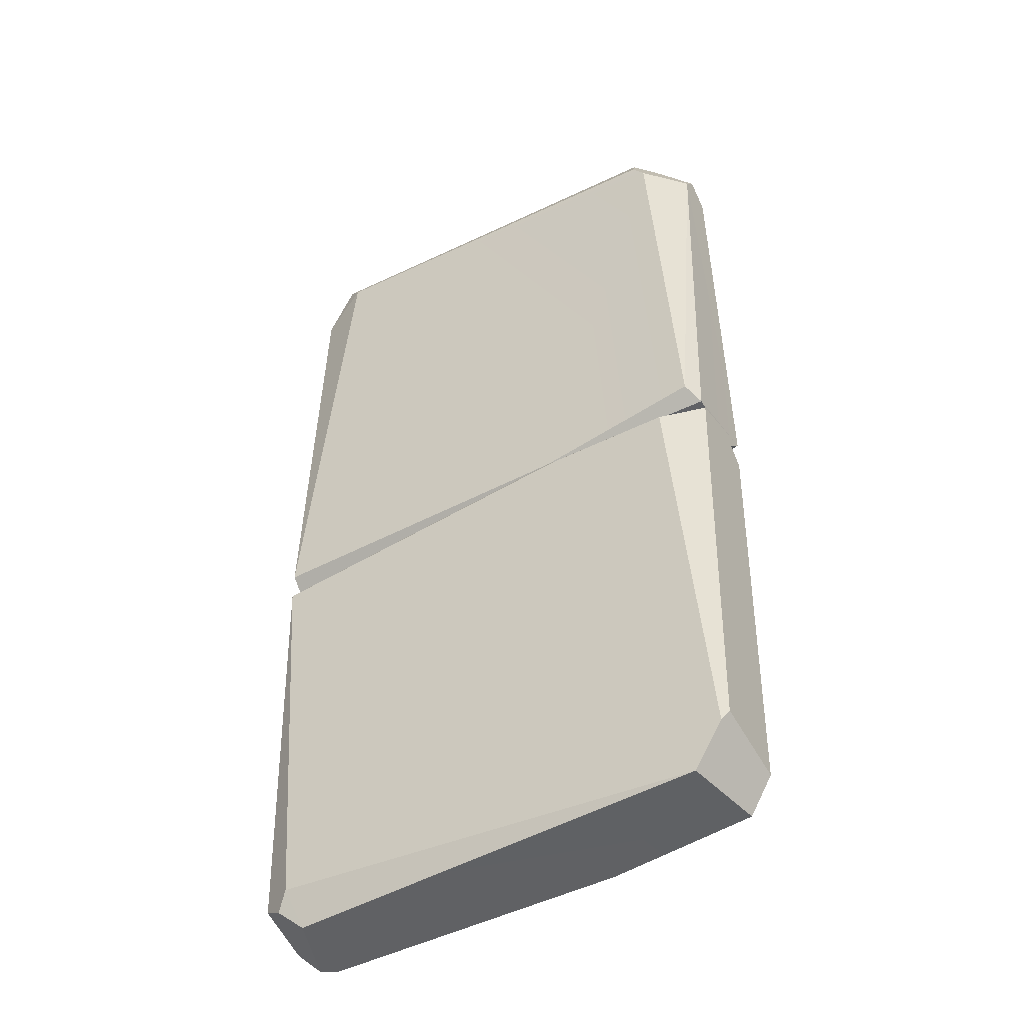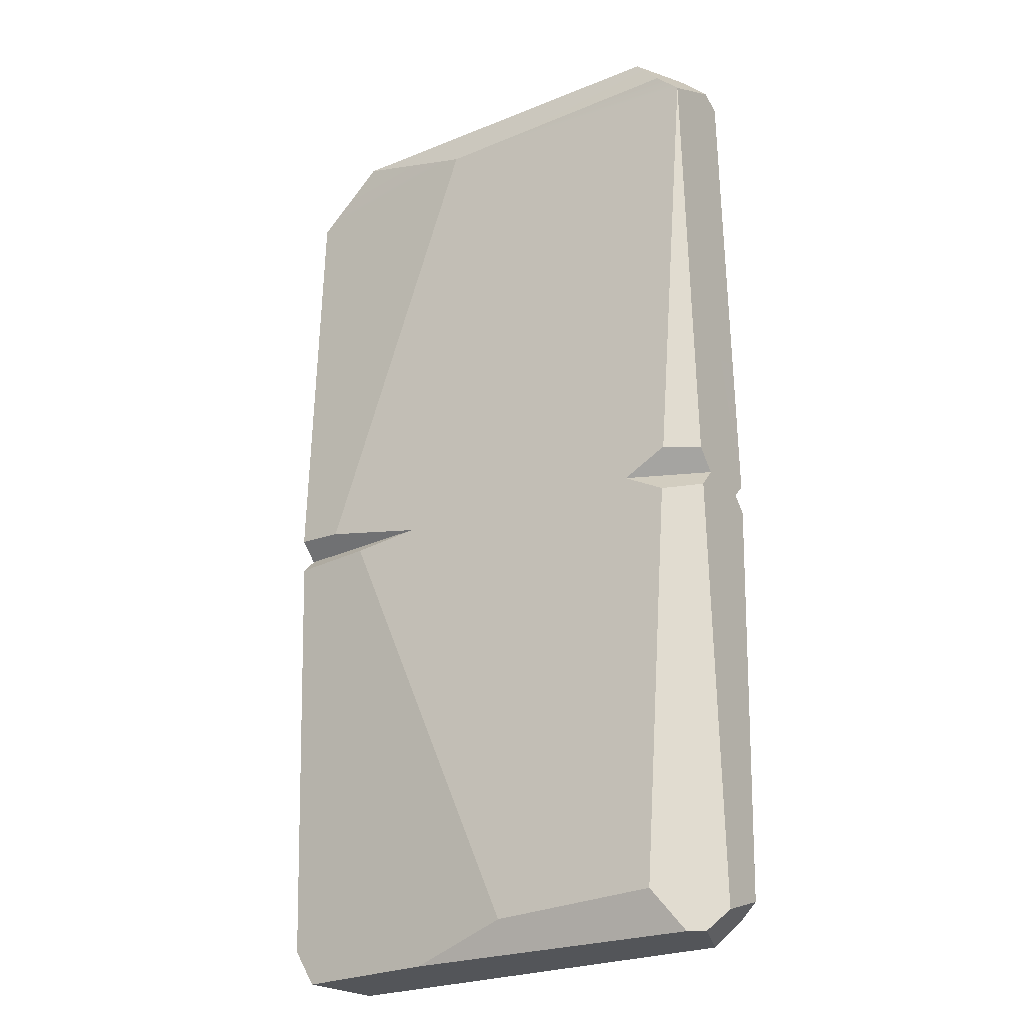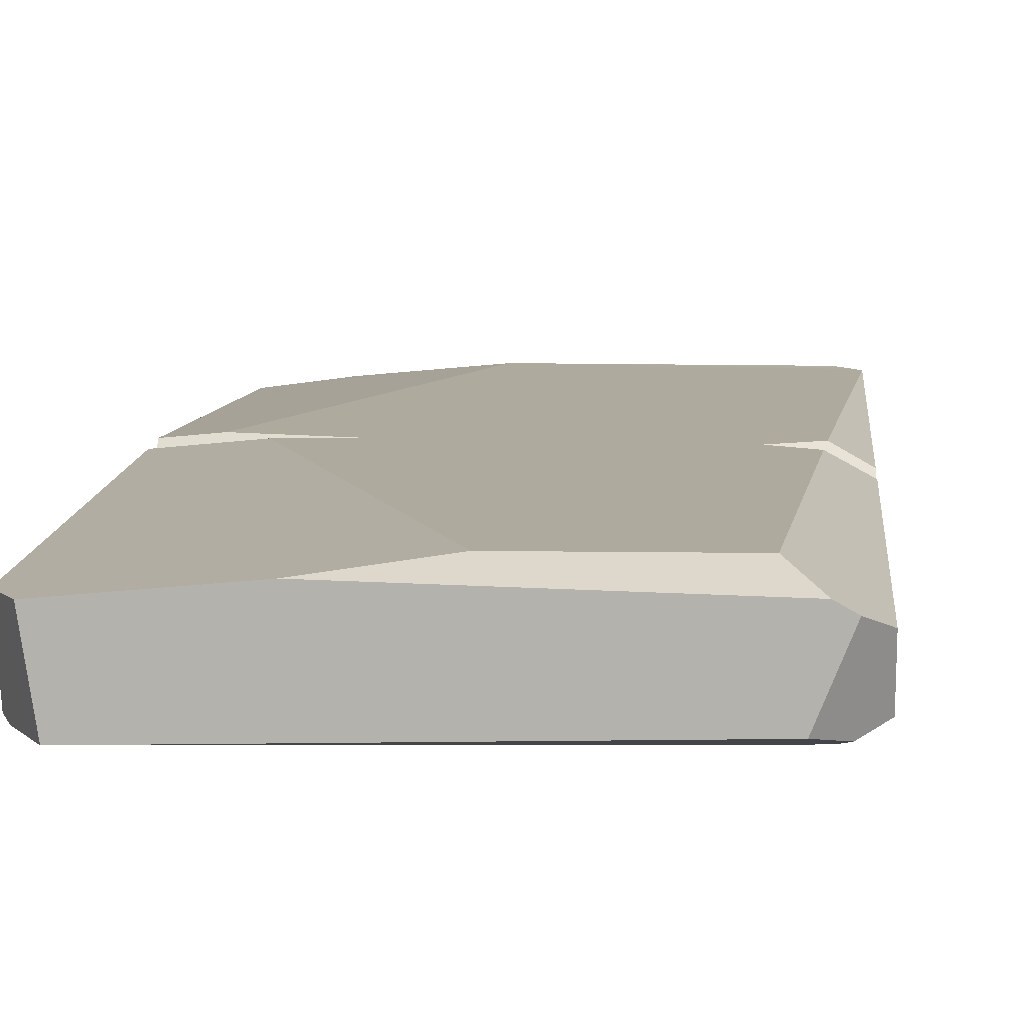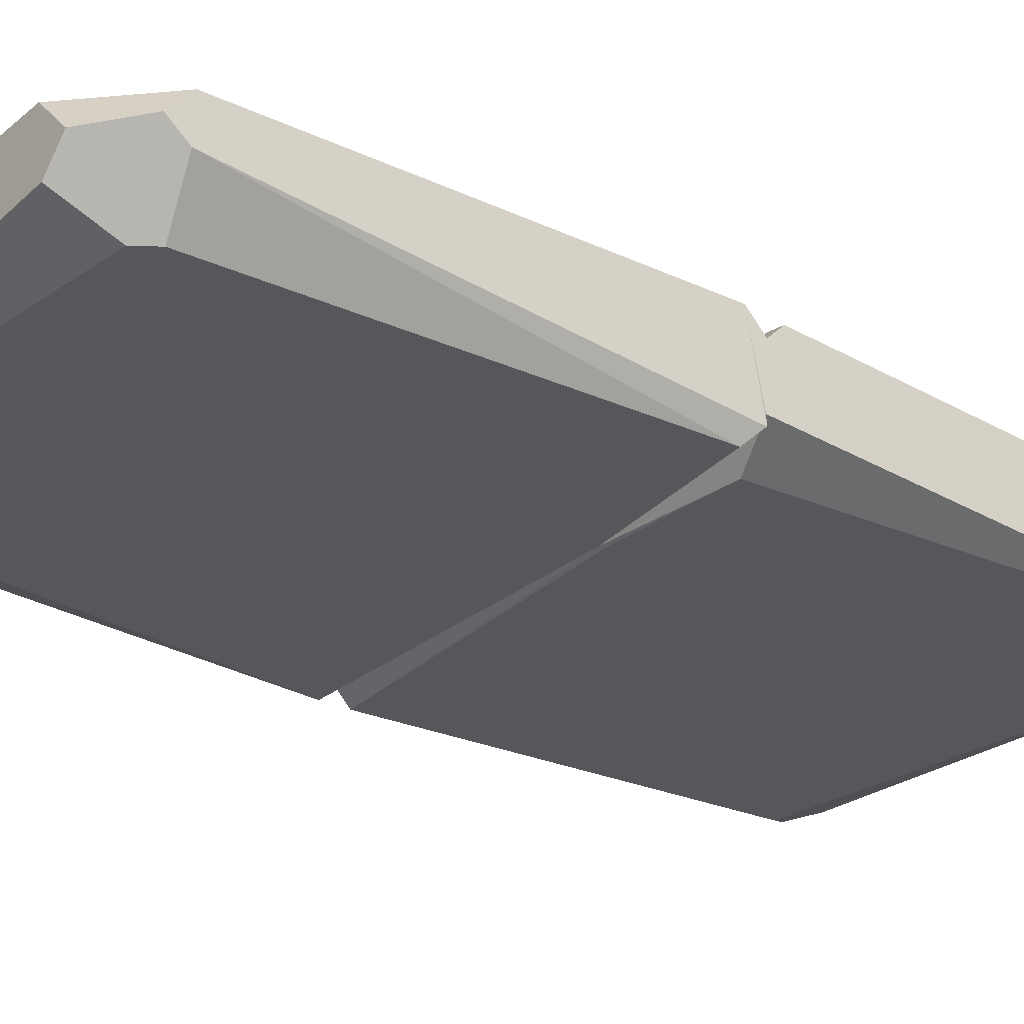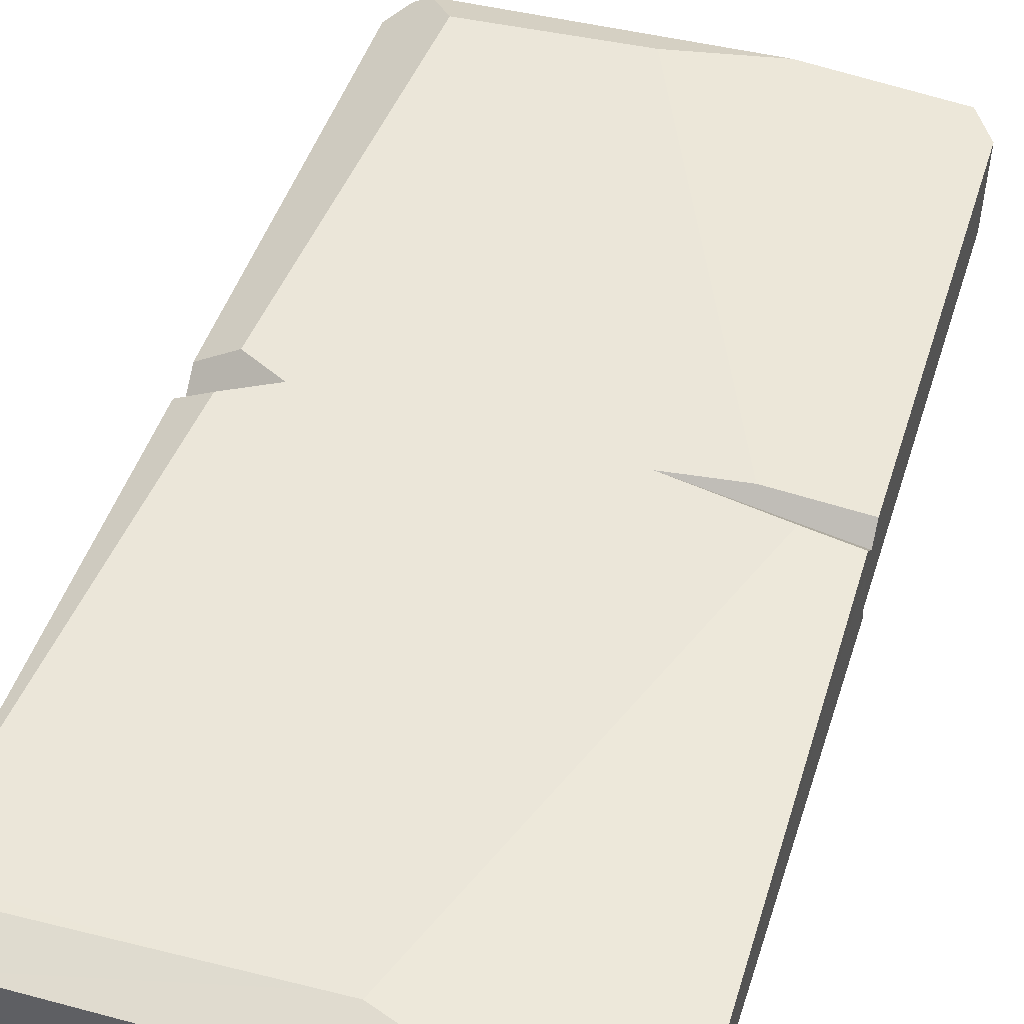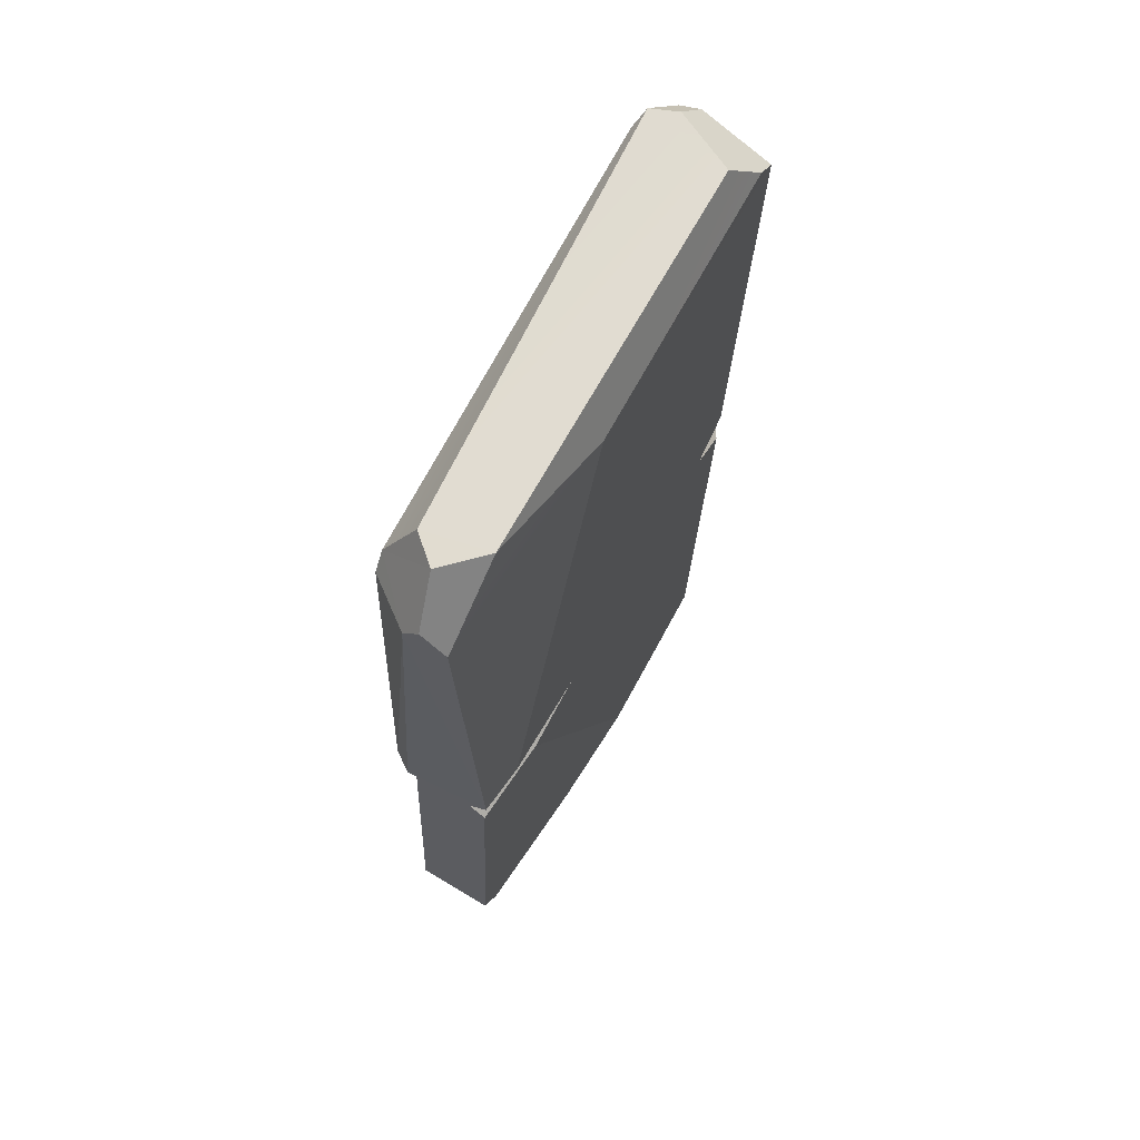
<metadata>
{"format":"obj","ext":"obj","renderer":"f3d","projection":"perspective","resolution":1024,"background":"white","views":[{"elev":-46.8,"azim":31.4,"up":"+Z"},{"elev":-24.5,"azim":-146.7,"up":"+Z"},{"elev":9.3,"azim":-174.8,"up":"+Y"},{"elev":-27.2,"azim":51.5,"up":"+Y"},{"elev":47.4,"azim":16.8,"up":"+Y"},{"elev":69.0,"azim":118.7,"up":"+Z"}]}
</metadata>
<code>
g mdlDomino
v 1 -0.1132 -0.03065
v 0.2998 -0.205 -0.06067
v 1.002 -0.1507 -0.02926
v 0.2998 -0.205 -0.06067
v 0.9622 -0.2118 0.02907
v 1.002 -0.1507 -0.02926
v 0.7616 -0.1003 1.95
v 0.7144 0.1415 1.949
v 0.8511 -0.001484 1.949
v -0.8119 -0.1617 -1.95
v -0.9118 -0.1869 -1.862
v -0.8693 -0.2118 -1.789
v 0.9622 -0.2118 0.02907
v 0.8587 -0.2118 1.678
v 1 -0.0317 1.709
v 1 0.1269 1.705
v 1 0.03182 1.788
v 0.8511 -0.001484 1.949
v -0.9118 -0.1869 -1.862
v -1 0.06702 -1.873
v -1 -0.1436 -1.805
v -0.9205 0.108 -1.95
v -0.8119 -0.1617 -1.95
v 0.2998 -0.205 -0.06067
v 0.331 -0.2118 -0.07119
v -0.9996 -0.2101 -0.1757
v -1 -0.1519 -0.1178
v -0.9999 -0.2105 -0.05896
v 0.2998 -0.205 -0.06067
v -0.8678 0.2118 -0.009066
v -0.9986 0.2083 1.702
v -1 0.1384 -0.01647
v 1 -0.1132 -0.03065
v 1 -0.1941 -1.732
v 0.8348 -0.2118 -0.08829
v -0.8879 -0.08191 1.95
v -0.8499 -0.1839 1.948
v -1 -0.1425 1.793
v -1 -0.1425 1.793
v -0.8499 -0.1839 1.948
v -0.7938 -0.2118 1.89
v 0.8511 -0.001484 1.949
v 0.8069 -0.2118 1.749
v 0.7616 -0.1003 1.95
v 0.8069 -0.2118 1.749
v 1 -0.0317 1.709
v 0.8587 -0.2118 1.678
v -0.8119 -0.1617 -1.95
v -0.8693 -0.2118 -1.789
v 0.8605 -0.213 -1.951
v 0.9622 -0.2118 0.02907
v 1 -0.0317 1.709
v 1.002 -0.1507 -0.02926
v 1 0.1269 1.705
v 0.8023 0.2118 0.01064
v 1 0.1903 0.02847
v 1 0.1269 1.705
v 0.8511 -0.001484 1.949
v 0.7144 0.1415 1.949
v -0.8119 -0.1617 -1.95
v -1 0.06702 -1.873
v -0.9118 -0.1869 -1.862
v 0.2998 -0.205 -0.06067
v -0.9996 -0.2101 -0.1757
v -1 -0.1519 -0.1178
v 0.331 -0.2118 -0.07119
v 0.2998 -0.205 -0.06067
v 0.8348 -0.2118 -0.08829
v 0.2998 -0.205 -0.06067
v 1 -0.1132 -0.03065
v 0.8348 -0.2118 -0.08829
v 0.8348 -0.2118 -0.08829
v 1 -0.1941 -1.732
v 0.9727 -0.2118 -1.771
v 1 -0.0317 1.709
v 1 0.1903 0.02847
v 1.002 -0.1507 -0.02926
v 1 0.1151 -0.04502
v 1 -0.1132 -0.03065
v 1 0.1789 -0.1089
v 1 0.1789 -0.1089
v 1 -0.1941 -1.732
v 1 0.1088 -1.806
v 1 0.1903 0.02847
v 1 -0.1132 -0.03065
v 1.002 -0.1507 -0.02926
v -0.6908 0.2118 -0.1032
v 0.1716 0.2118 1.772
v -0.8678 0.2118 -0.009066
v -0.07458 0.2118 -1.822
v -0.8552 0.2118 -0.1902
v -0.7441 0.2118 -1.789
v 0.3803 0.2118 -0.07235
v 0.6611 0.2118 -0.1038
v -0.6908 0.2118 -0.1032
v 0.1716 0.2118 1.772
v 0.8023 0.2118 0.01064
v -0.8678 0.2118 -0.009066
v -0.9986 0.2083 1.702
v -0.9043 0.2118 1.791
v -0.07458 0.2118 -1.822
v -0.6908 0.2118 -0.1032
v -0.8552 0.2118 -0.1902
v 0.6611 0.2118 -0.1038
v 1 0.1088 -1.806
v 1 0.1789 -0.1089
v 0.3309 0.1674 -1.95
v 0.9105 0.1115 -1.95
v 1 0.1088 -1.806
v 0.6611 0.2118 -0.1038
v -0.07458 0.2118 -1.822
v -0.8879 -0.08191 1.95
v -1 -0.1425 1.793
v -1 -0.05926 1.832
v -1 -0.1425 1.793
v -0.7938 -0.2118 1.89
v -0.9999 -0.2105 -0.05896
v -1 0.06702 -1.873
v -1 0.1323 -0.1769
v -1 -0.1436 -1.805
v -0.7938 -0.2118 1.89
v -0.8499 -0.1839 1.948
v 0.7616 -0.1003 1.95
v 0.8069 -0.2118 1.749
v 0.8069 -0.2118 1.749
v 0.8511 -0.001484 1.949
v 1 -0.0317 1.709
v 1 0.03182 1.788
v 0.9727 -0.2118 -1.771
v 0.331 -0.2118 -0.07119
v 0.8348 -0.2118 -0.08829
v -0.8693 -0.2118 -1.789
v -0.9996 -0.2101 -0.1757
v 0.8605 -0.213 -1.951
v -1 -0.1436 -1.805
v -0.9996 -0.2101 -0.1757
v -0.8693 -0.2118 -1.789
v -0.9118 -0.1869 -1.862
v -0.8119 -0.1617 -1.95
v -0.8567 0.1433 -1.95
v -0.9205 0.108 -1.95
v 0.3309 0.1674 -1.95
v 0.8605 -0.213 -1.951
v 0.9105 0.1115 -1.95
v 0.1716 0.2118 1.772
v 0.8023 0.2118 0.01064
v 1 0.1269 1.705
v 0.7144 0.1415 1.949
v 0.1716 0.2118 1.772
v 0.7144 0.1415 1.949
v -0.7702 0.1487 1.95
v -0.9043 0.2118 1.791
v -0.8552 0.2118 -0.1902
v -0.6908 0.2118 -0.1032
v -1 0.06193 -0.09748
v -1 0.1323 -0.1769
v 0.6611 0.2118 -0.1038
v 1 0.1789 -0.1089
v 1 0.1151 -0.04502
v 0.3803 0.2118 -0.07235
v 0.8023 0.2118 0.01064
v 0.3803 0.2118 -0.07235
v 1 0.1151 -0.04502
v 1 0.1903 0.02847
v -0.8678 0.2118 -0.009066
v -1 0.1384 -0.01647
v -1 0.06193 -0.09748
v -0.6908 0.2118 -0.1032
v 1 0.1088 -1.806
v 0.9727 -0.2118 -1.771
v 1 -0.1941 -1.732
v 0.9105 0.1115 -1.95
v 0.8605 -0.213 -1.951
v -0.8567 0.1433 -1.95
v 0.3309 0.1674 -1.95
v -0.07458 0.2118 -1.822
v -0.7441 0.2118 -1.789
v -1 -0.1425 1.793
v -0.9986 0.2083 1.702
v -1 -0.05926 1.832
v -0.9999 -0.2105 -0.05896
v -0.7938 -0.2118 1.89
v 0.2998 -0.205 -0.06067
v -0.9999 -0.2105 -0.05896
v 0.8587 -0.2118 1.678
v 0.9622 -0.2118 0.02907
v 0.8069 -0.2118 1.749
v 0.7144 0.1415 1.949
v 0.7616 -0.1003 1.95
v -0.7702 0.1487 1.95
v -0.8499 -0.1839 1.948
v -0.8879 -0.08191 1.95
v -0.8552 0.2118 -0.1902
v -1 0.1323 -0.1769
v -0.7441 0.2118 -1.789
v -1 0.06702 -1.873
v -0.8567 0.1433 -1.95
v -0.9205 0.108 -1.95
v 1 0.03182 1.788
v 1 0.1269 1.705
v 1 -0.0317 1.709
v 1 0.1903 0.02847
v -0.7702 0.1487 1.95
v -0.8879 -0.08191 1.95
v -0.9043 0.2118 1.791
v -1 -0.05926 1.832
v -0.9986 0.2083 1.702
v -1 -0.1436 -1.805
v -1 0.1323 -0.1769
v -0.9996 -0.2101 -0.1757
v -1 -0.1519 -0.1178
v -1 0.06193 -0.09748
v -0.9999 -0.2105 -0.05896
v -1 0.1384 -0.01647
v -0.9986 0.2083 1.702
g mdlDomino_0
f 3 2 1
f 6 5 4
f 9 8 7
f 12 11 10
f 15 14 13
f 18 17 16
f 21 20 19
f 23 20 22
f 26 25 24
f 29 28 27
f 32 31 30
f 35 34 33
f 38 37 36
f 41 40 39
f 44 43 42
f 47 46 45
f 50 49 48
f 53 52 51
f 56 55 54
f 59 58 57
f 62 61 60
f 65 64 63
f 68 67 66
f 71 70 69
f 74 73 72
f 77 76 75
f 76 79 78
f 78 79 80
f 82 81 79
f 83 81 82
f 86 85 84
f 89 88 87
f 92 91 90
f 94 90 93
f 90 95 93
f 93 95 96
f 97 93 96
f 99 96 98
f 100 96 99
f 103 102 101
f 106 105 104
f 108 107 105
f 107 110 109
f 110 107 111
f 114 113 112
f 117 116 115
f 120 119 118
f 123 122 121
f 124 123 121
f 127 126 125
f 126 127 128
f 131 130 129
f 132 129 130
f 132 130 133
f 134 129 132
f 137 136 135
f 138 137 135
f 141 140 139
f 142 139 140
f 142 143 139
f 144 143 142
f 147 146 145
f 147 145 148
f 151 150 149
f 152 151 149
f 155 154 153
f 156 155 153
f 159 158 157
f 160 159 157
f 163 162 161
f 164 163 161
f 167 166 165
f 168 167 165
f 171 170 169
f 169 170 172
f 172 170 173
f 176 175 174
f 177 176 174
f 180 179 178
f 178 179 181
f 184 183 182
f 185 182 183
f 185 183 186
f 187 182 185
f 190 189 188
f 190 191 189
f 192 191 190
f 195 194 193
f 194 195 196
f 197 196 195
f 198 196 197
f 201 200 199
f 201 202 200
f 205 204 203
f 205 206 204
f 207 206 205
f 210 209 208
f 211 209 210
f 209 211 212
f 213 212 211
f 213 214 212
f 214 213 215

</code>
